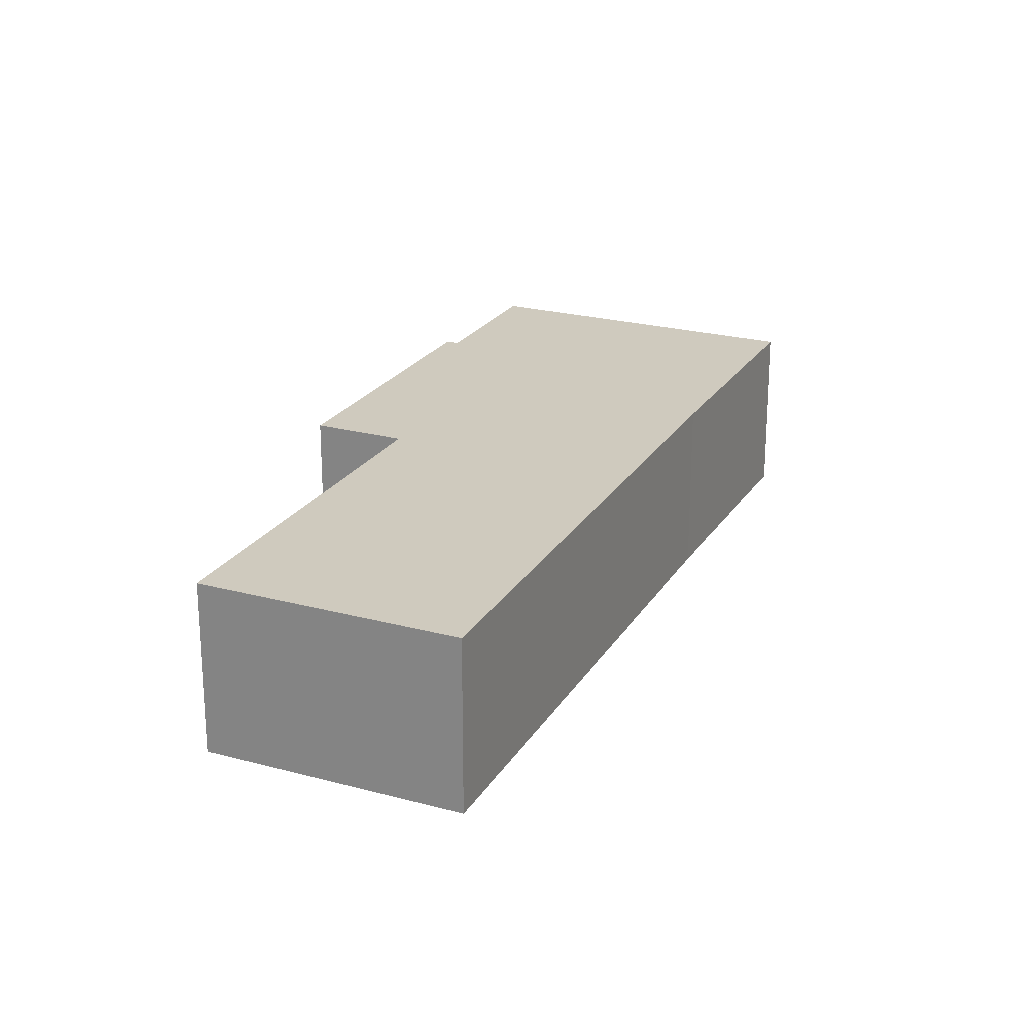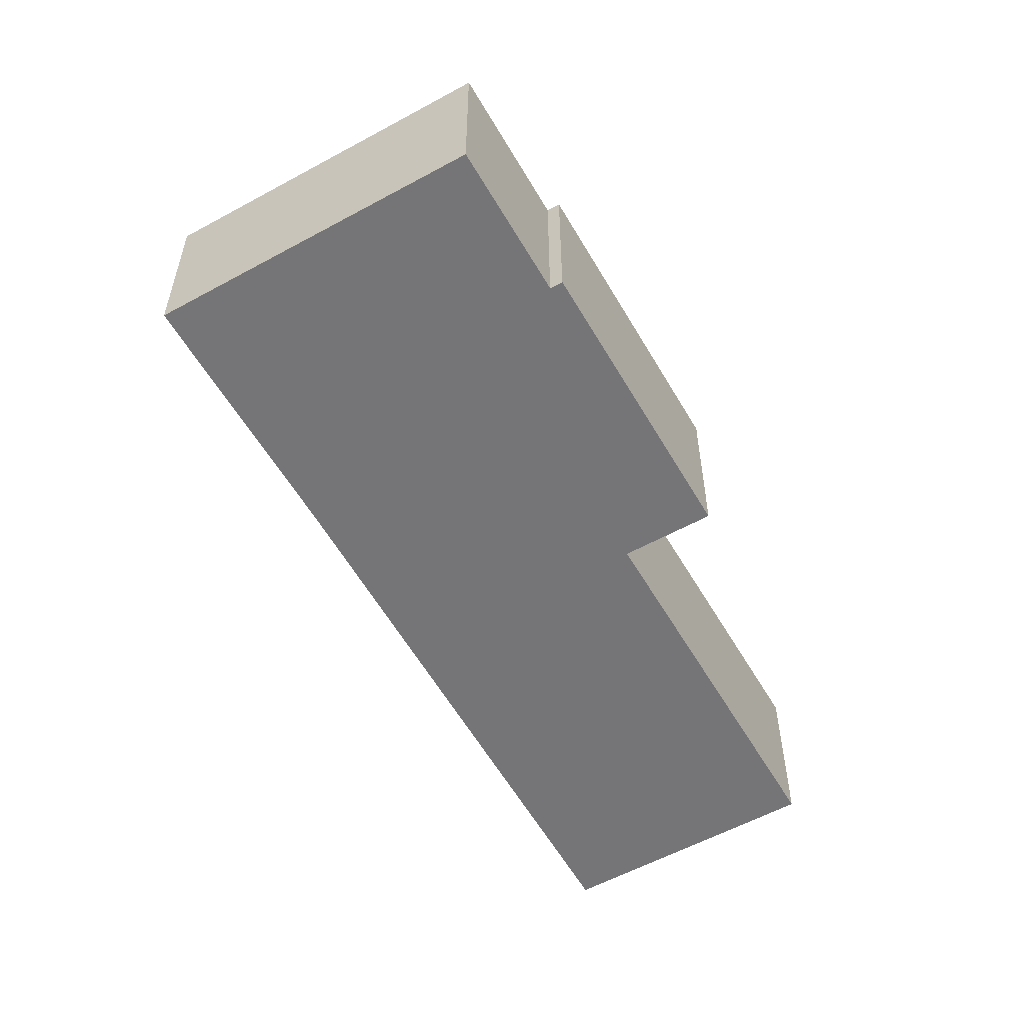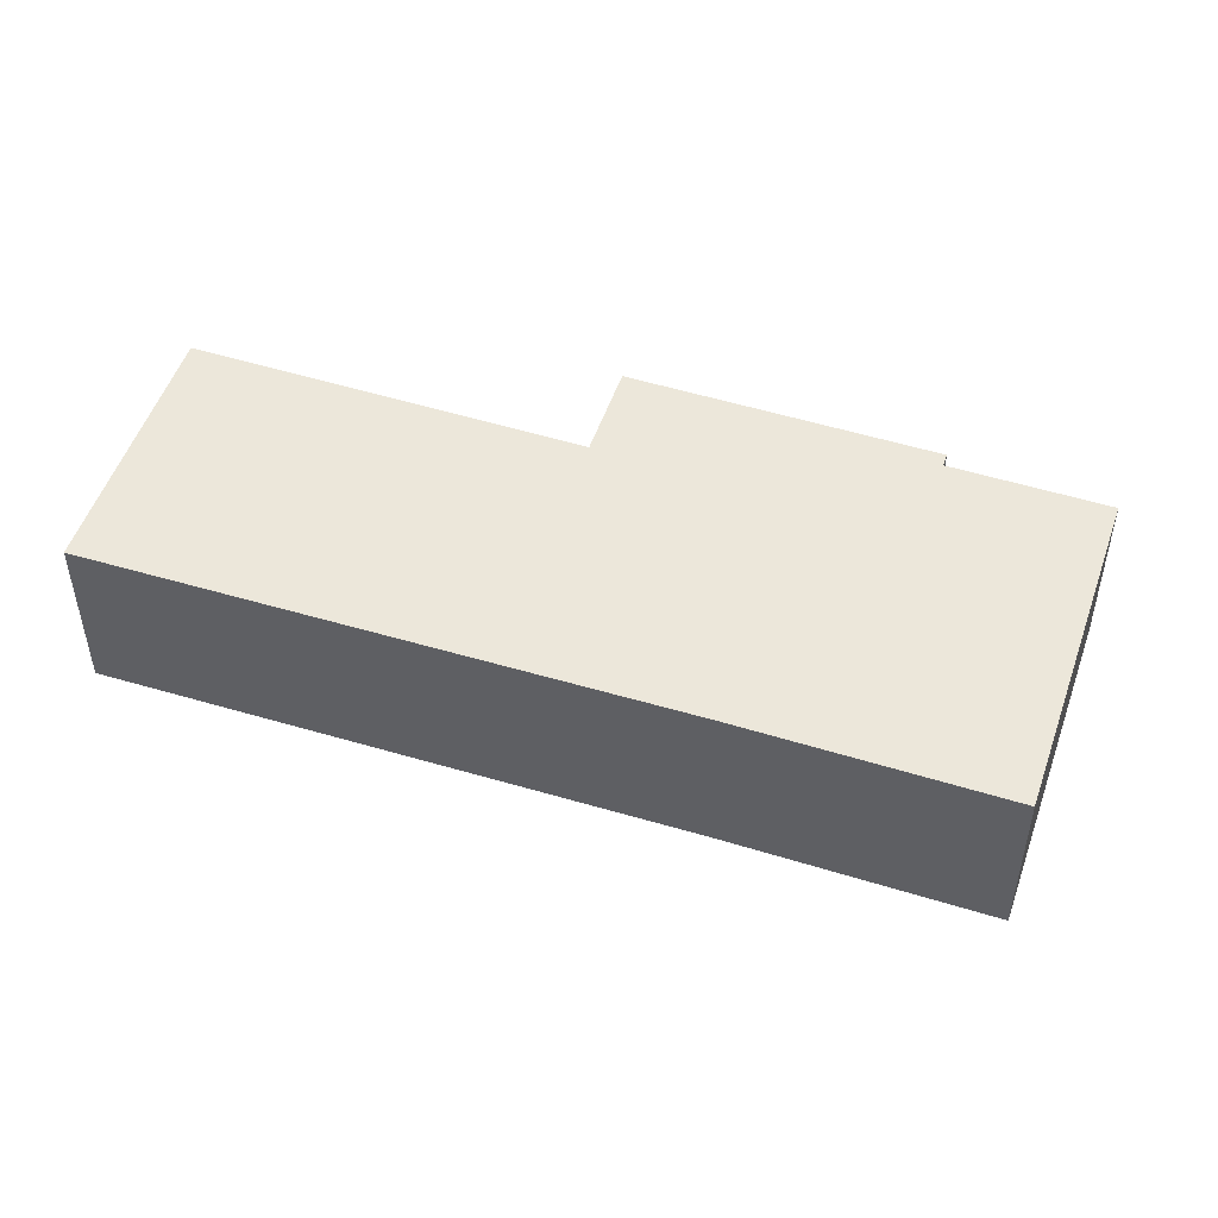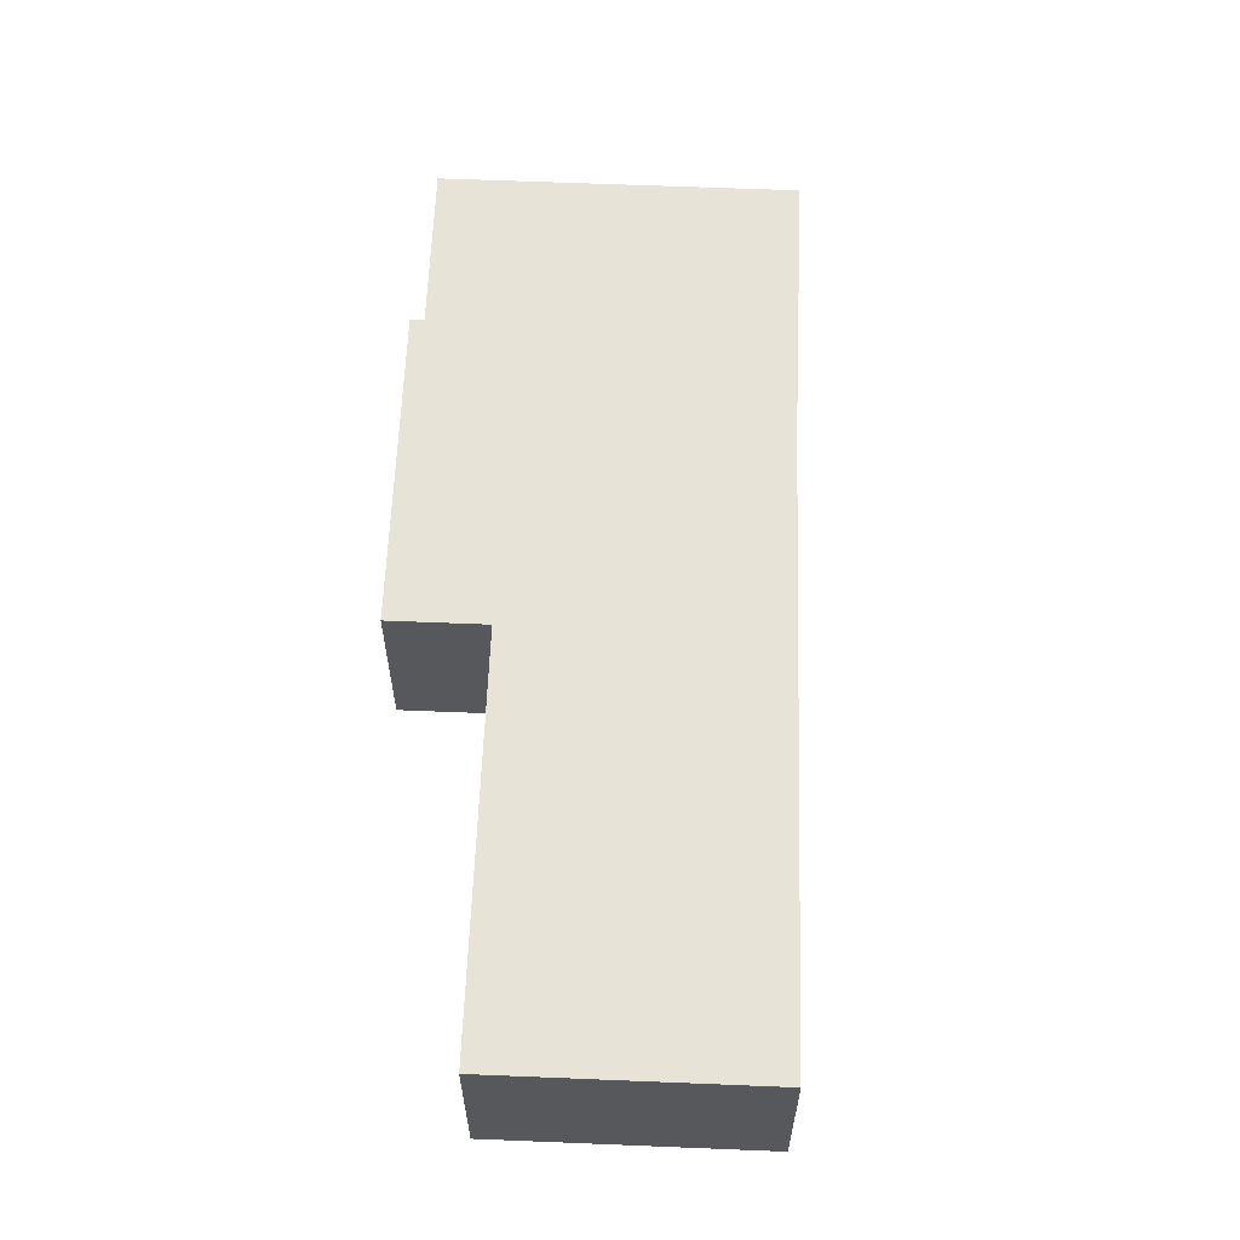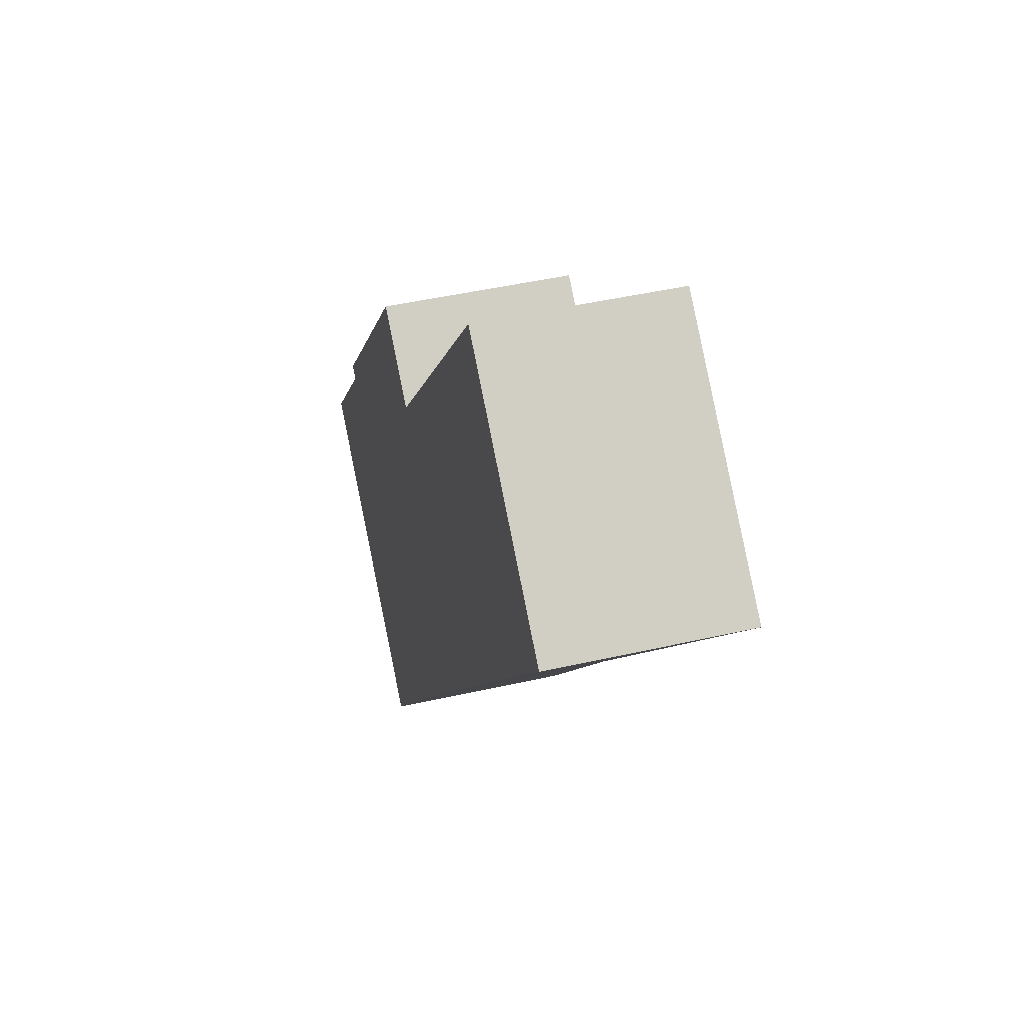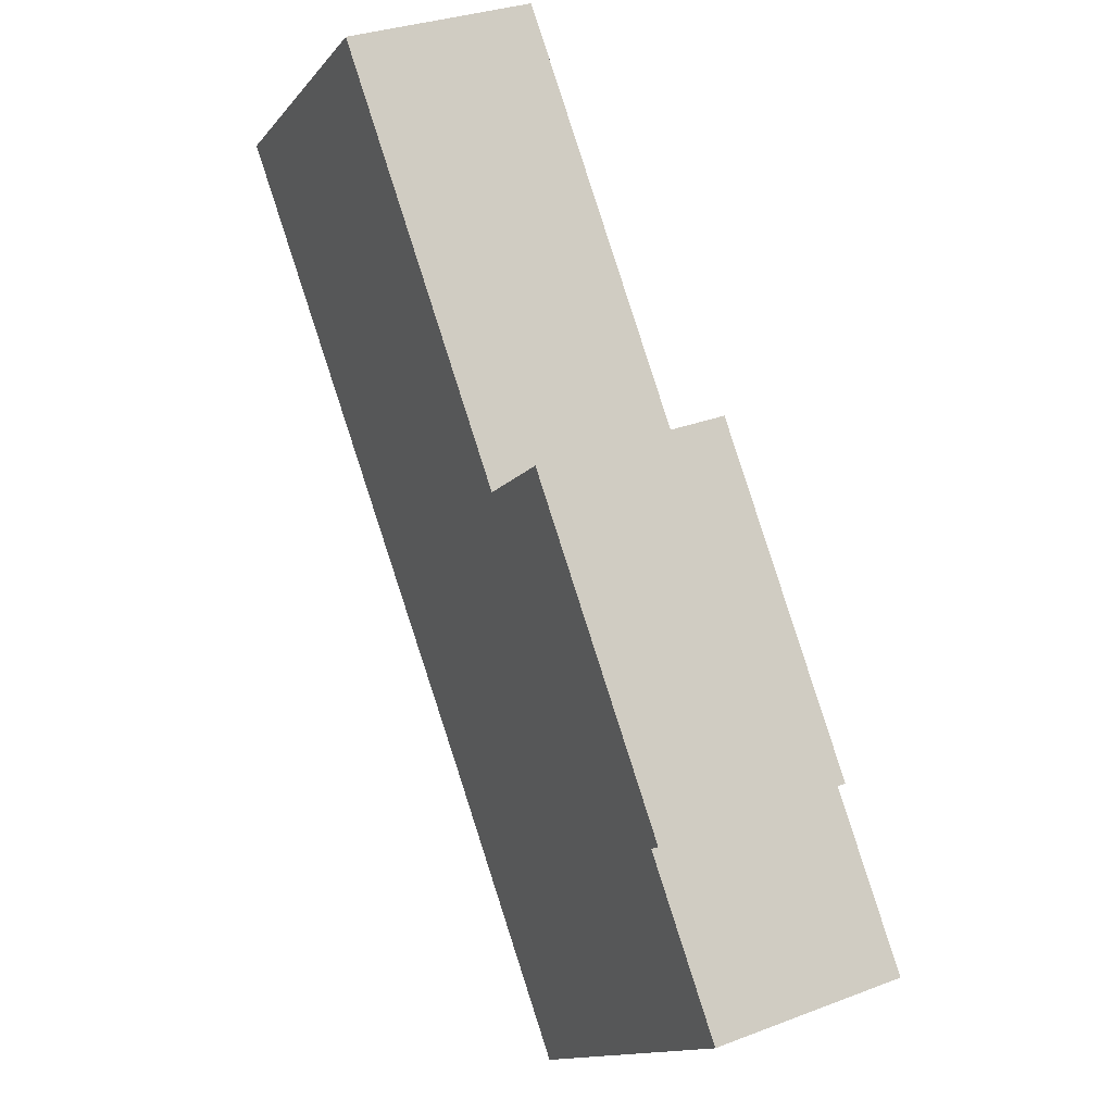
<metadata>
{"format":"obj","ext":"obj","renderer":"f3d","projection":"perspective","resolution":1024,"background":"white","views":[{"elev":23.2,"azim":63.5,"up":"+Y"},{"elev":-56.6,"azim":-111.3,"up":"+Y"},{"elev":51.1,"azim":147.6,"up":"+Y"},{"elev":62.0,"azim":41.3,"up":"+Y"},{"elev":45.2,"azim":75.2,"up":"+Z"},{"elev":30.4,"azim":-119.1,"up":"+Z"}]}
</metadata>
<code>
v  4.052 2.47 5.321
v  1.429 2.47 1.771
v  1.282 2.47 1.89
v  6.166 2.47 -0.037
v  5.104 2.47 4.472
v  11.58 2.47 6.477
v  8.639 2.47 8.851
v  3.751 2.47 -3.029
v  0 2.47 1.512e-16
v  8.639 -5.42e-16 8.851
v  11.58 -3.966e-16 6.477
v  4.052 -3.258e-16 5.321
v  5.104 -2.738e-16 4.472
v  6.166 2.266e-18 -0.037
v  3.751 1.855e-16 -3.029
v  0 0 0
v  1.429 -1.084e-16 1.771
v  1.282 -1.157e-16 1.89
g defaultobject
f 1 2 3
f 2 1 4
f 4 1 5
f 4 5 6
f 6 5 7
f 2 8 9
f 8 2 4
f 10 6 7
f 6 10 11
f 12 5 1
f 5 12 13
f 11 4 6
f 4 11 14
f 4 14 8
f 8 14 15
f 15 9 8
f 9 15 16
f 17 3 2
f 3 17 18
f 16 2 9
f 2 16 17
f 18 1 3
f 1 18 12
f 13 7 5
f 7 13 10
f 15 17 16
f 17 15 12
f 12 15 13
f 13 15 10
f 10 15 14
f 10 14 11
f 12 18 17

</code>
